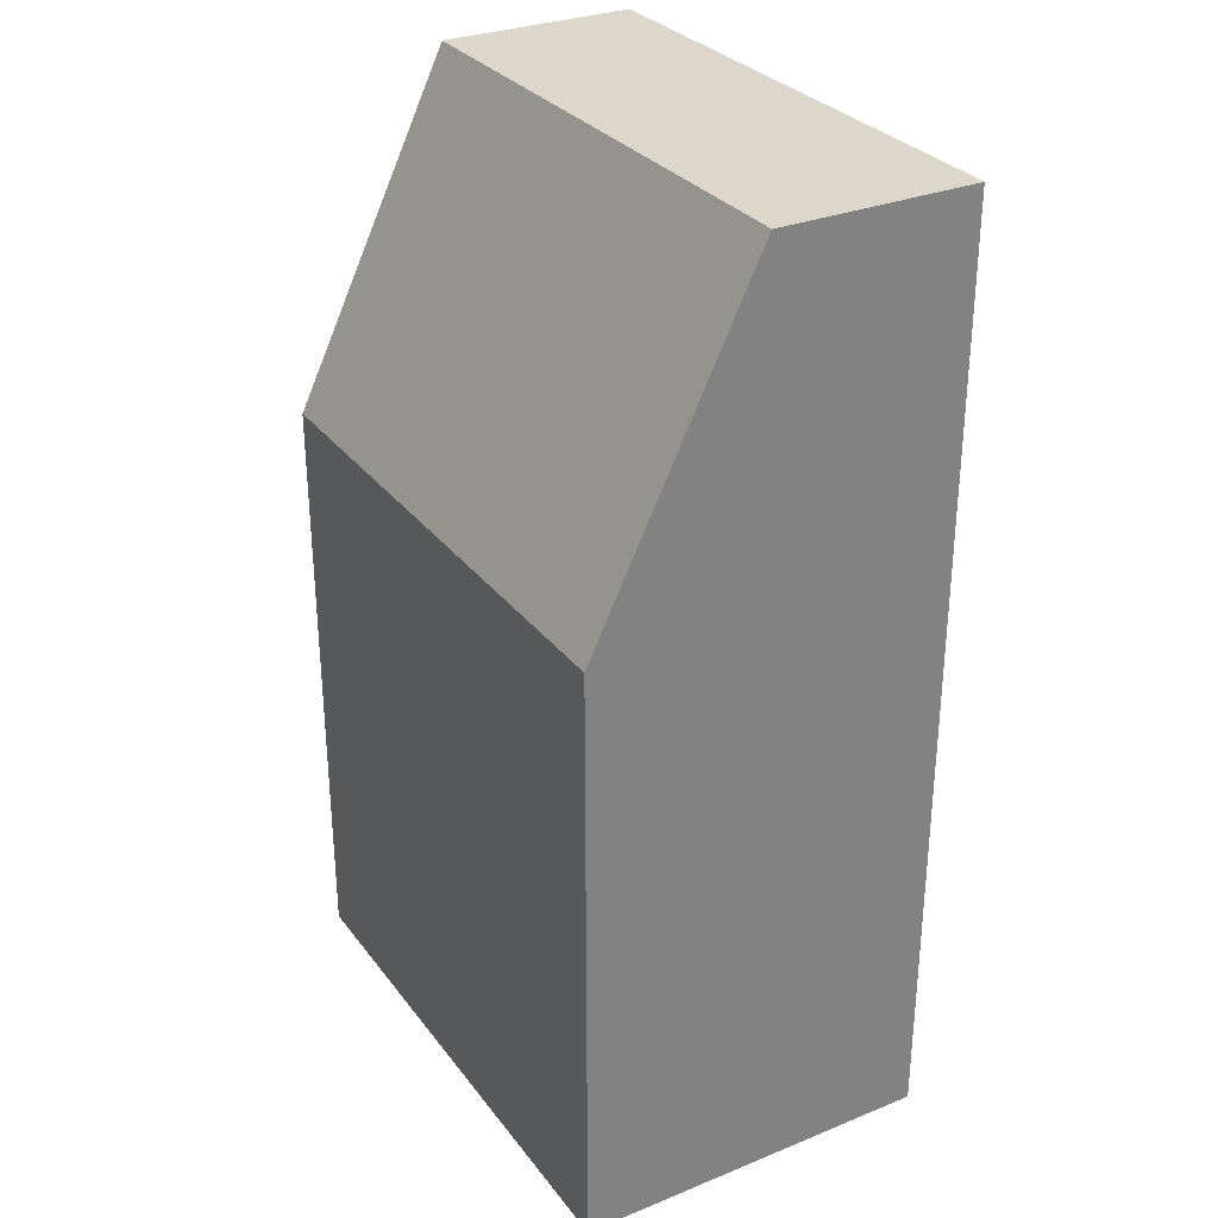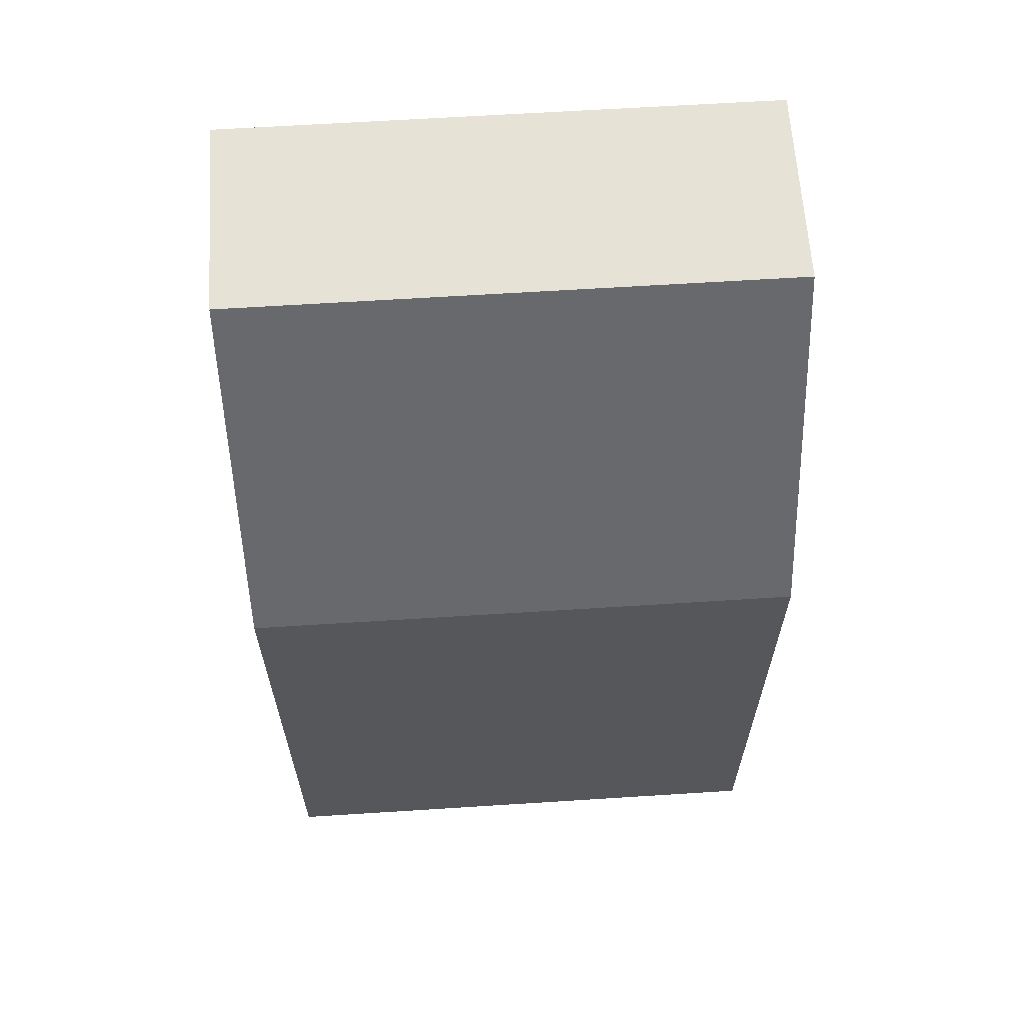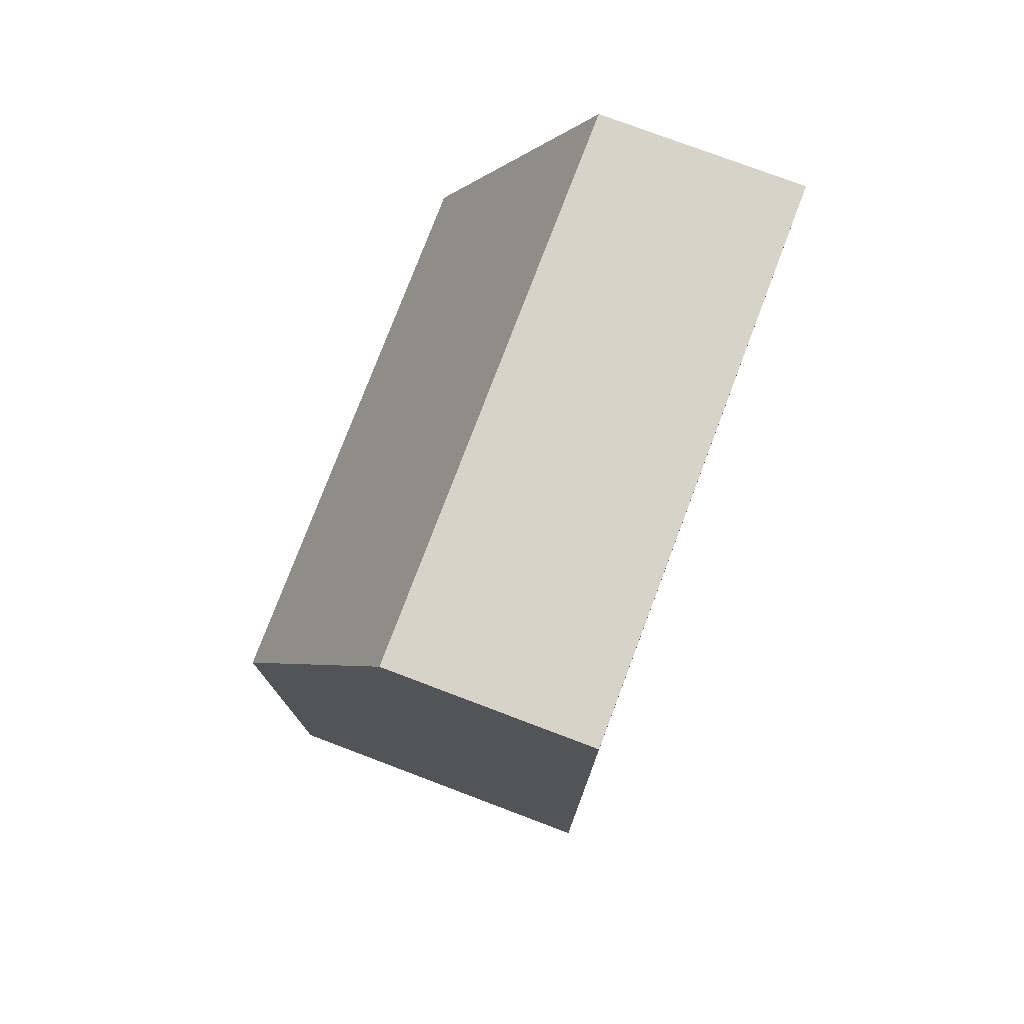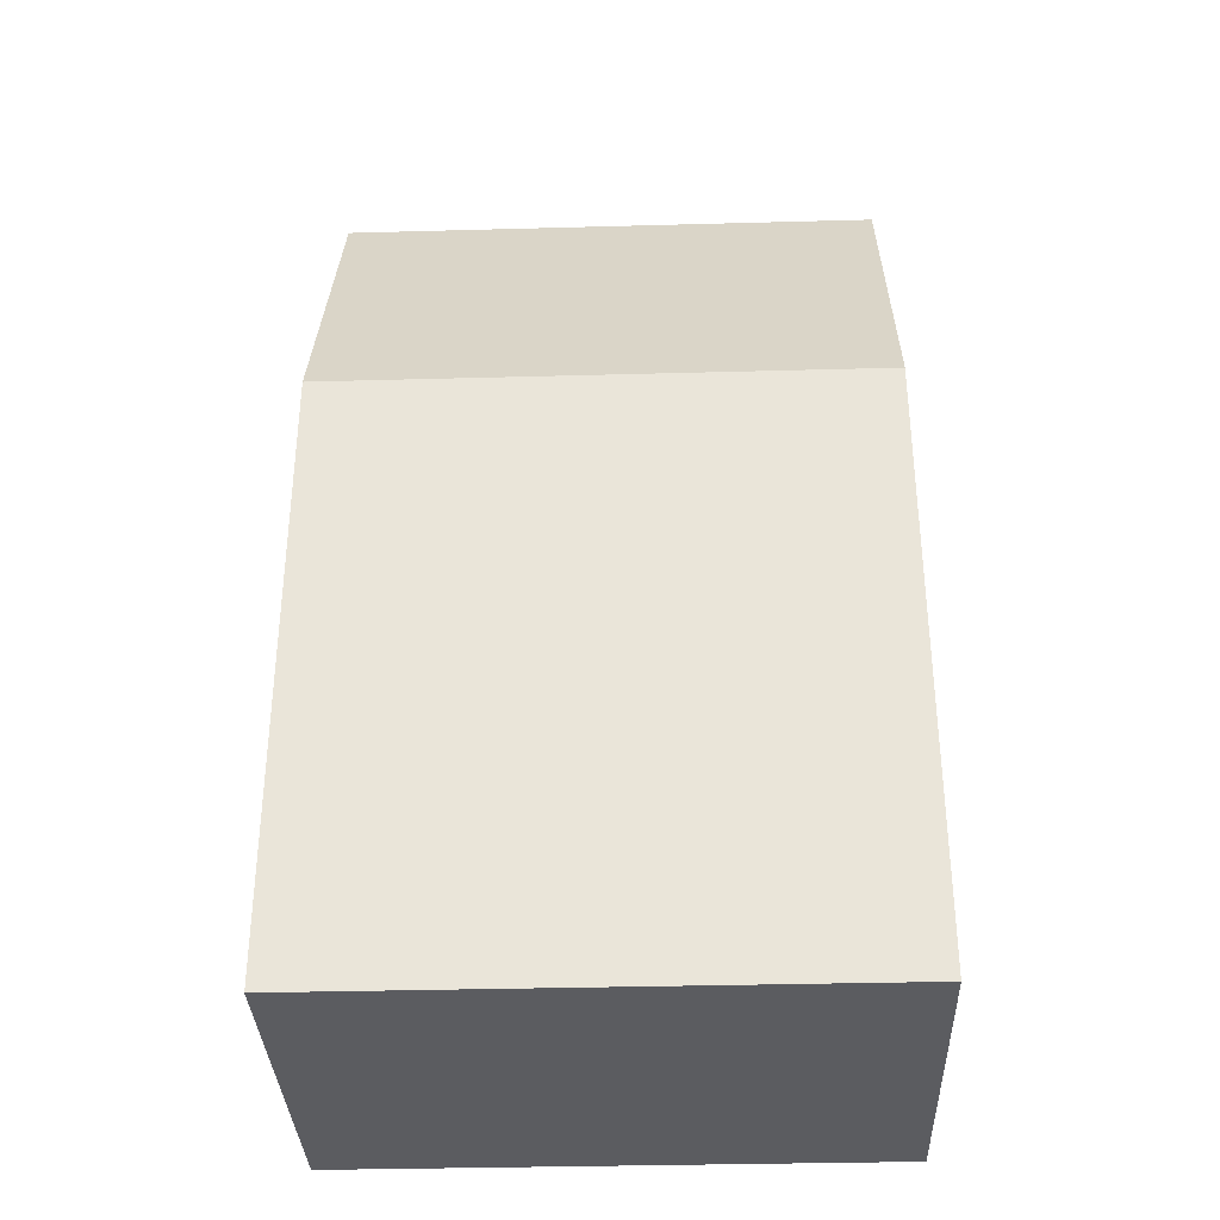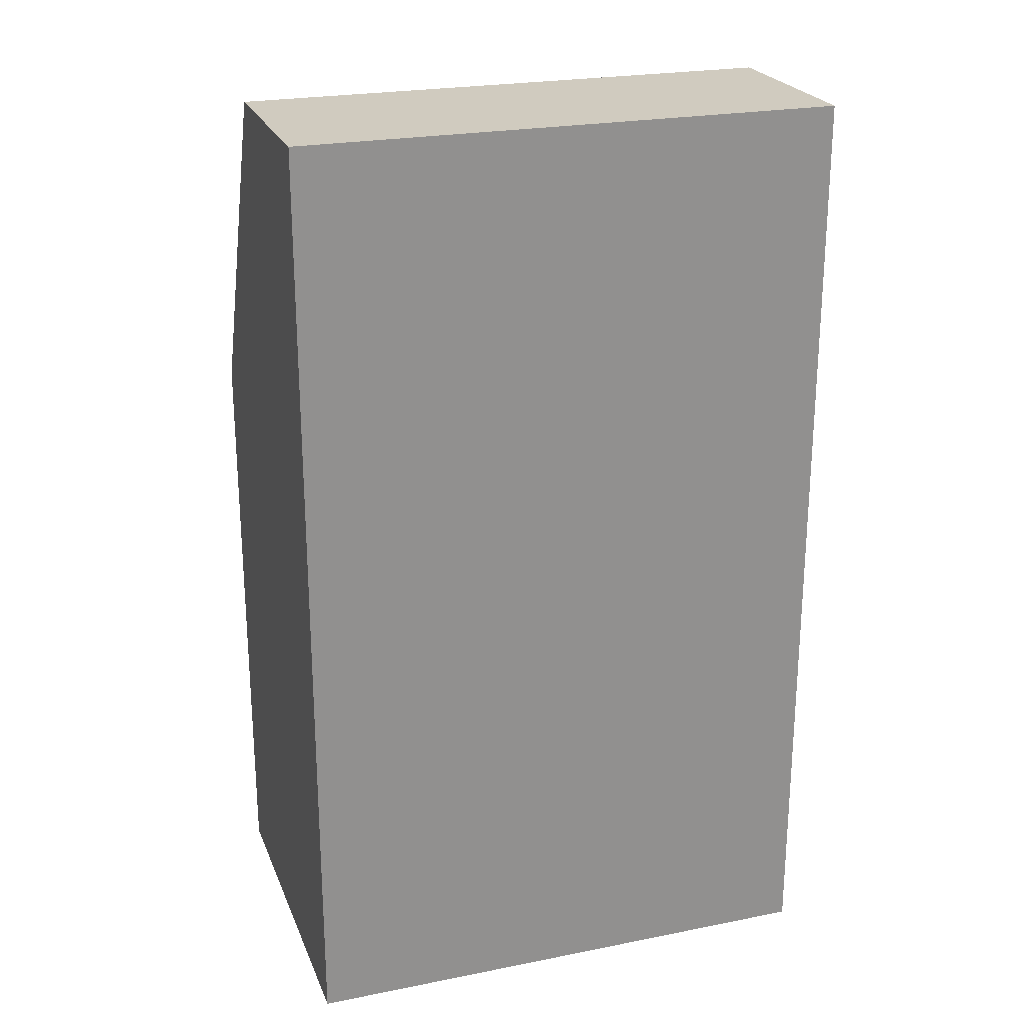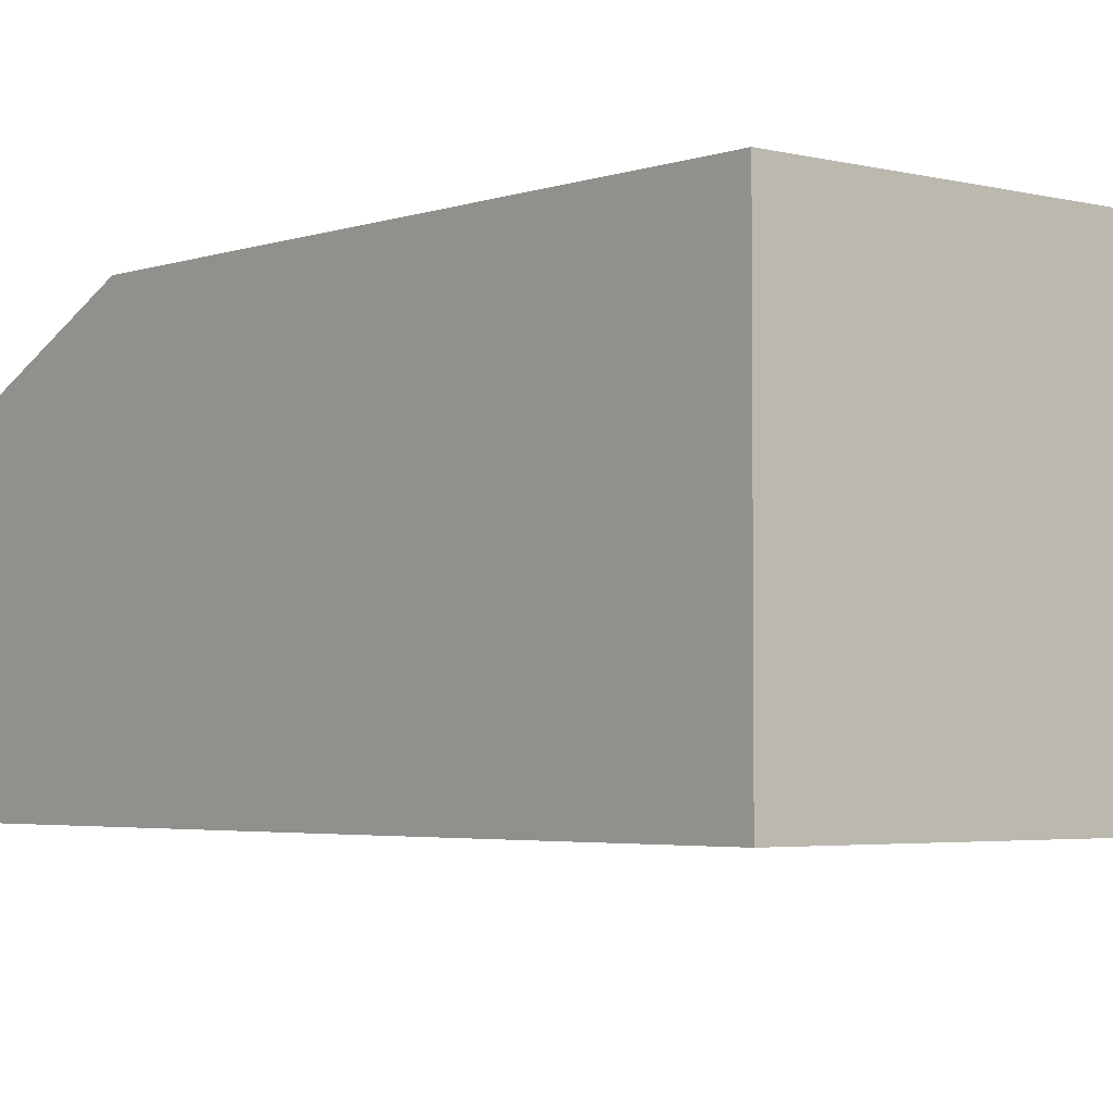
<metadata>
{"format":"obj","ext":"obj","renderer":"f3d","projection":"perspective","resolution":1024,"background":"white","views":[{"elev":30.4,"azim":-120.3,"up":"+Z"},{"elev":63.2,"azim":176.3,"up":"+Z"},{"elev":76.6,"azim":-69.3,"up":"+Z"},{"elev":-34.5,"azim":-177.9,"up":"+Z"},{"elev":23.7,"azim":-18.4,"up":"+Z"},{"elev":-3.4,"azim":139.3,"up":"+Y"}]}
</metadata>
<code>
g Taxi_box
v -2.25 -1.369 3.975
v -2.25 -1.369 -3.825
v -2.25 1.631 -3.825
v 2.25 -1.369 3.975
v 2.25 -1.369 -3.825
v 2.25 1.631 -3.825
v -2.25 0.2812 3.975
v -2.25 0.2812 -3.825
v 2.25 0.2812 -3.825
v 2.25 0.2812 3.975
v -2.25 -1.369 1.175
v -2.25 1.631 1.175
v 2.25 -1.369 1.175
v 2.25 1.631 1.175
v 2.25 0.2812 1.175
v -2.25 0.2812 1.175
f 16 12 3 8
f 8 3 6 9
f 14 12 7 10
f 10 15 14
f 11 13 4 1
f 12 16 7
f 4 10 7 1
f 13 15 10 4
f 2 8 9 5
f 11 16 8 2
f 1 7 16 11
f 5 9 15 13
f 6 3 12 14
f 2 5 13 11
f 9 6 14 15

</code>
